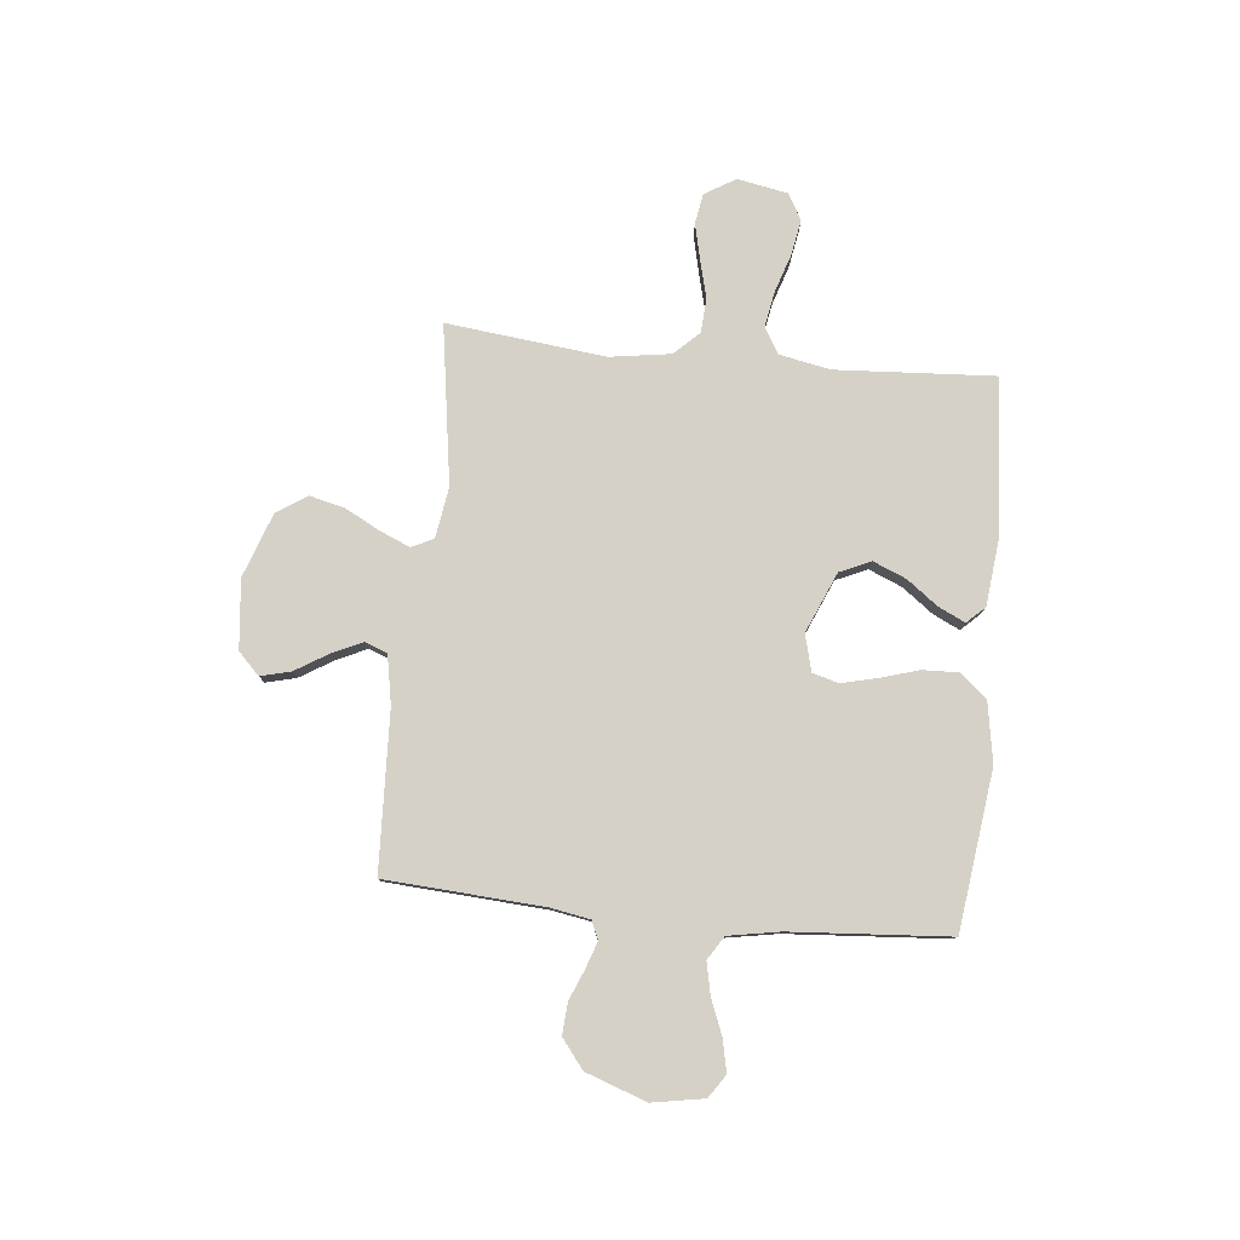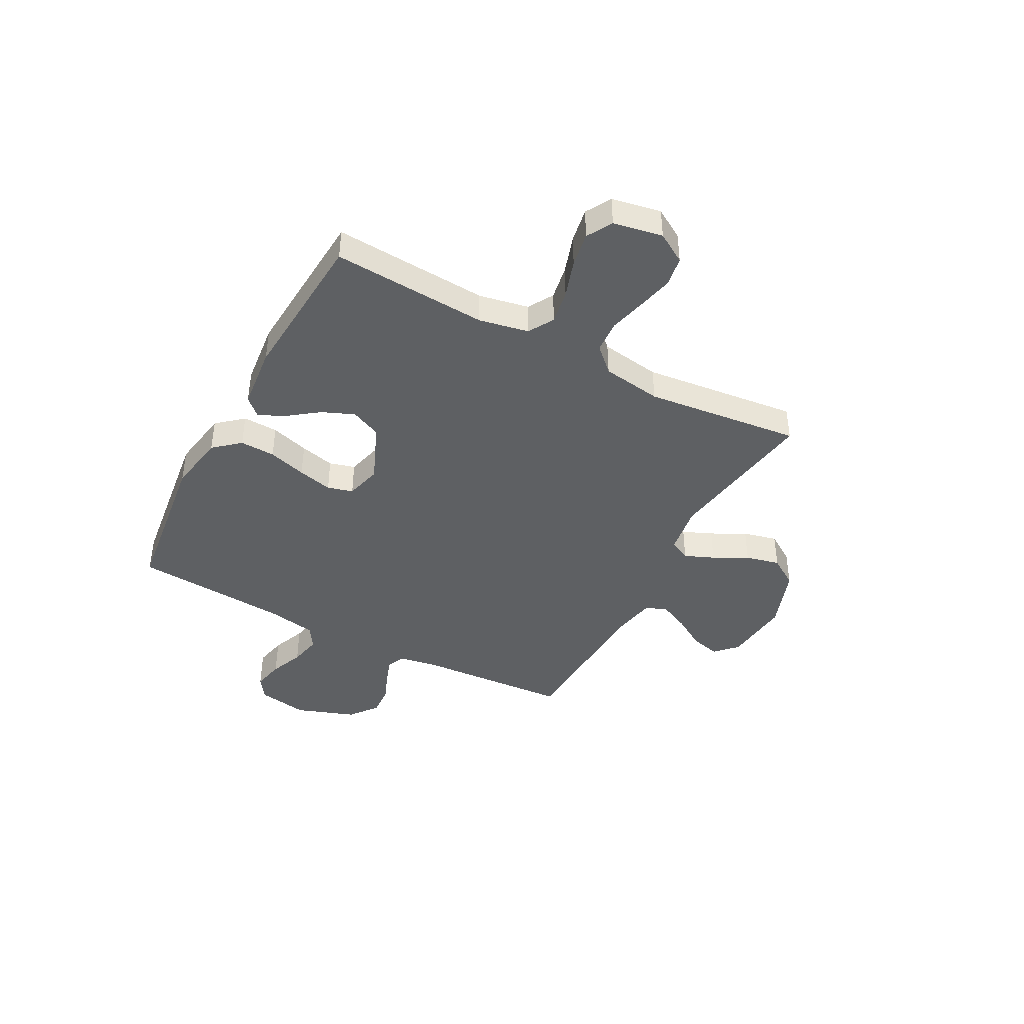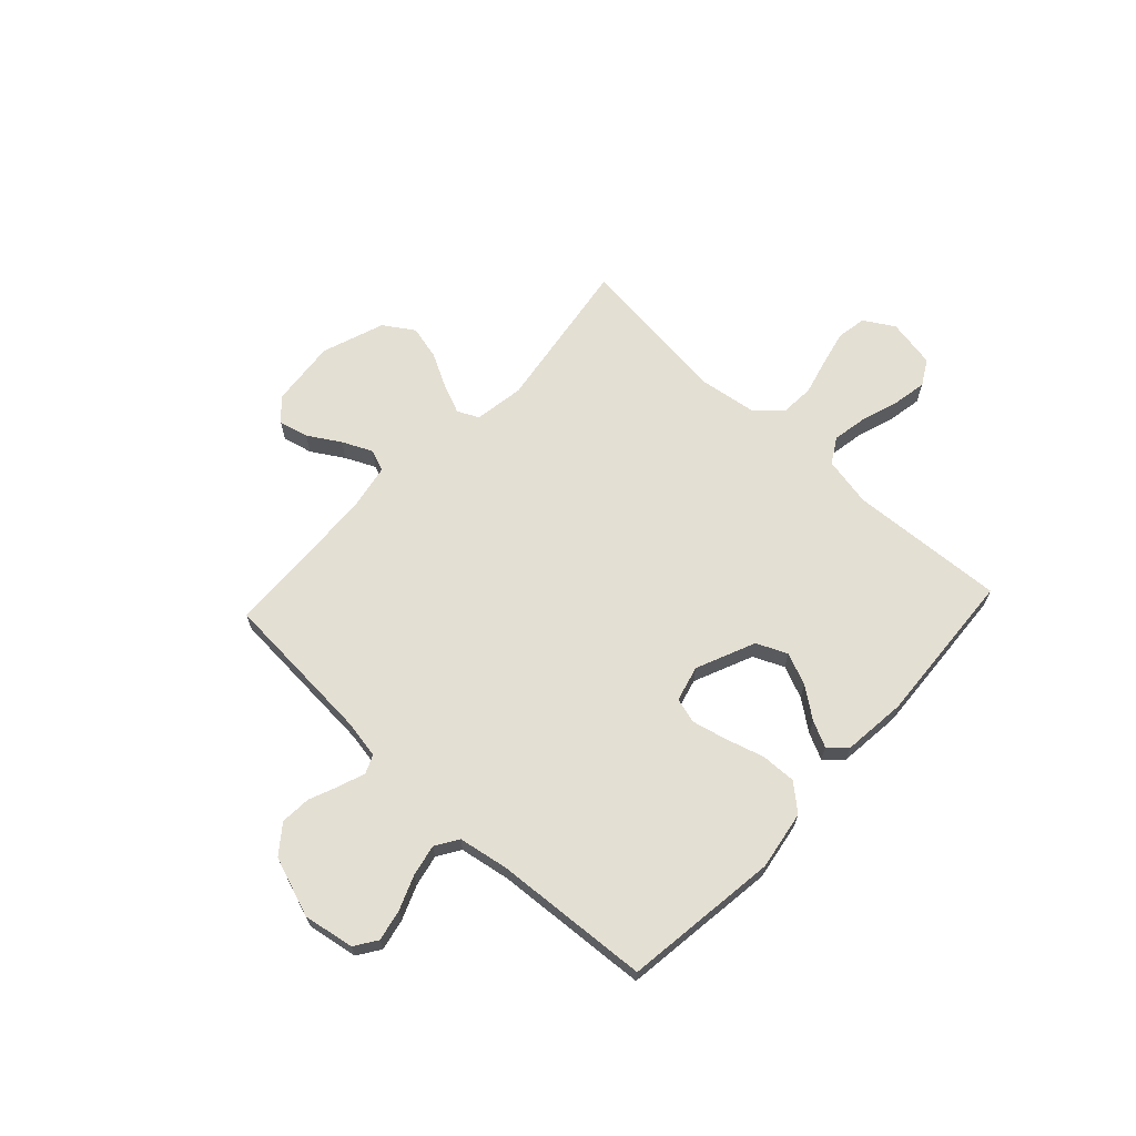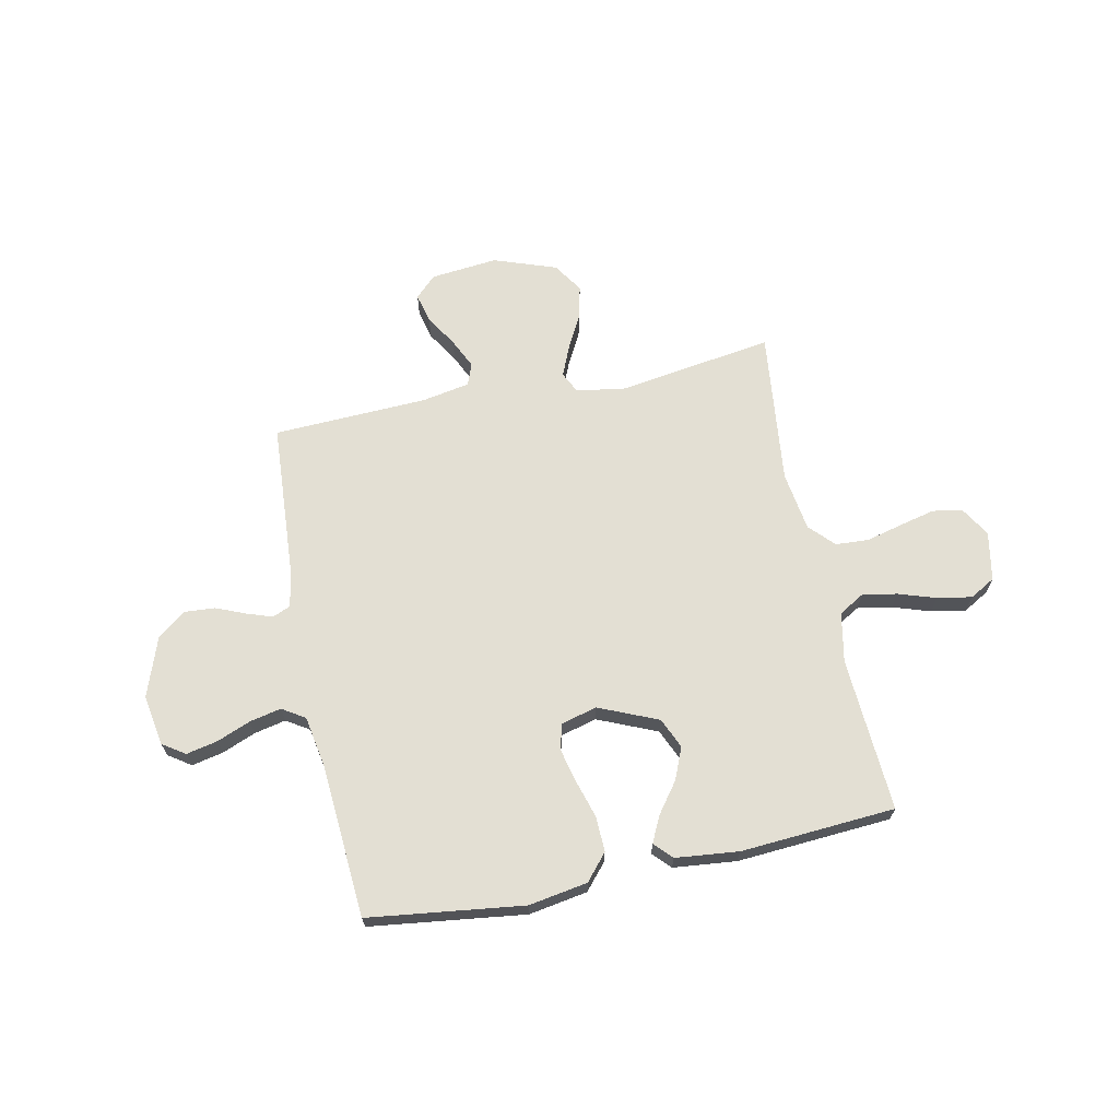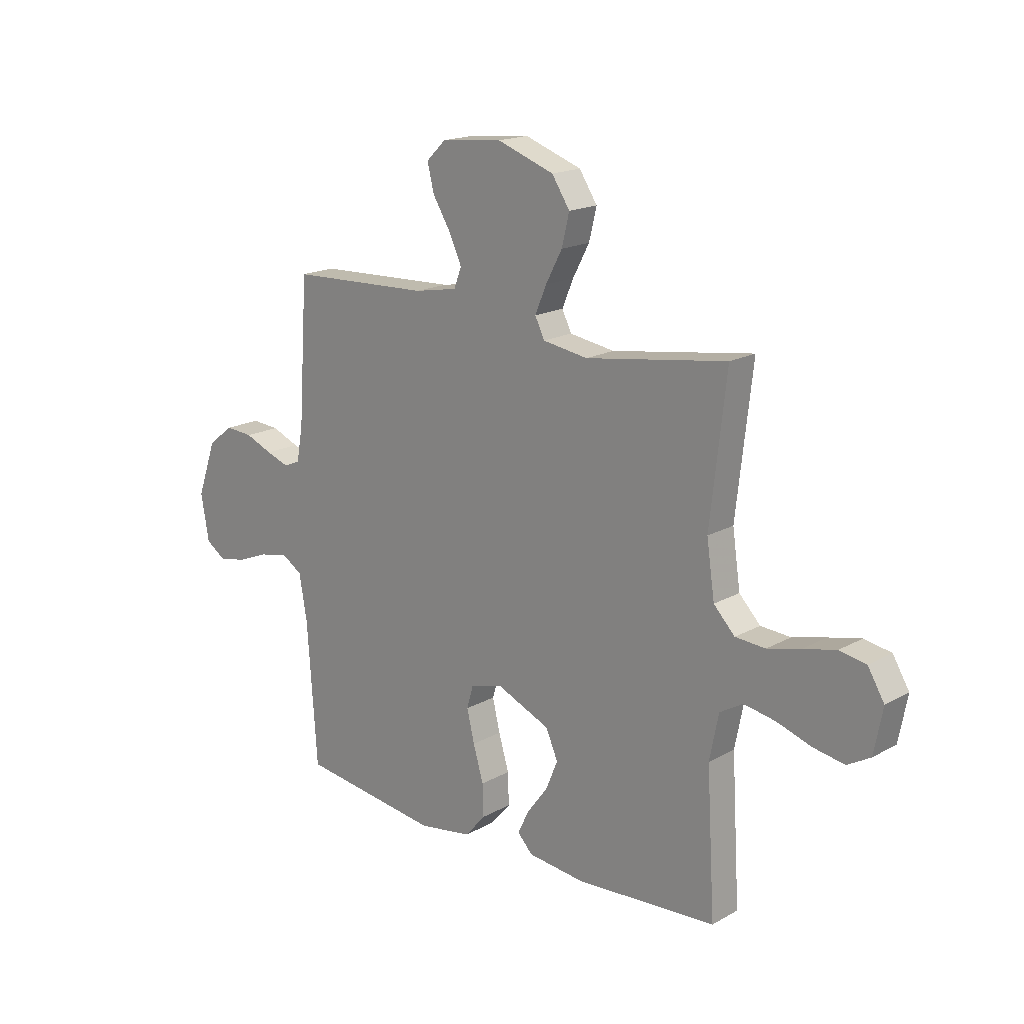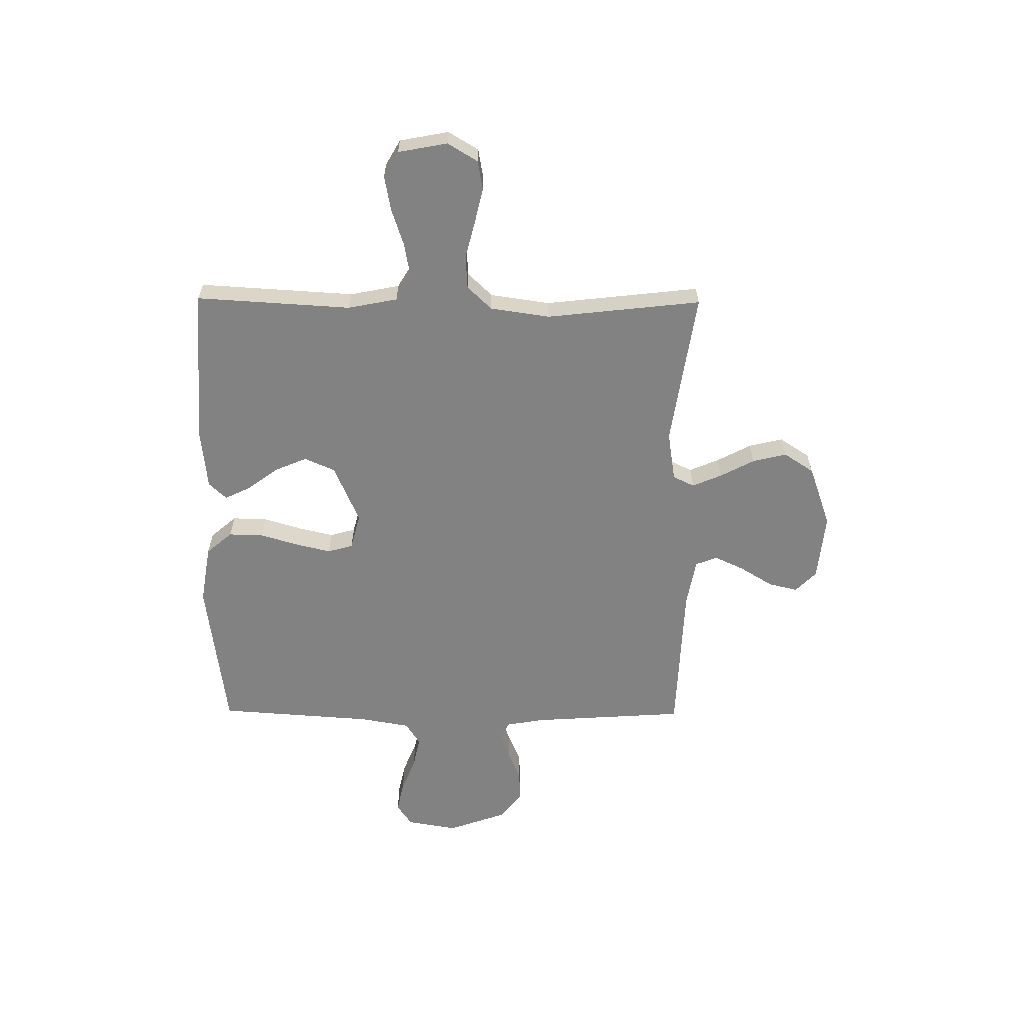
<metadata>
{"format":"obj","ext":"obj","renderer":"f3d","projection":"perspective","resolution":1024,"background":"white","views":[{"elev":79.3,"azim":95.7,"up":"+Y"},{"elev":-42.1,"azim":-118.2,"up":"+Y"},{"elev":66.4,"azim":133.0,"up":"+Y"},{"elev":67.1,"azim":168.2,"up":"+Y"},{"elev":17.7,"azim":-137.4,"up":"+Z"},{"elev":-60.9,"azim":-90.5,"up":"+Y"}]}
</metadata>
<code>
v -0.5 0.07 -0.5
v -0.482 0.07 -0.2
v -0.501 0.07 -0.104
v -0.55 0.07 -0.075
v -0.617 0.07 -0.087
v -0.69 0.07 -0.111
v -0.757 0.07 -0.123
v -0.806 0.07 -0.095
v -0.824 0.07 0
v -0.789 0.07 0.058
v -0.732 0.07 0.068
v -0.663 0.07 0.052
v -0.592 0.07 0.034
v -0.528 0.07 0.038
v -0.483 0.07 0.085
v -0.466 0.07 0.2
v -0.5 0.07 0.5
v -0.2 0.07 0.455
v -0.104 0.07 0.47
v -0.084 0.07 0.511
v -0.108 0.07 0.568
v -0.143 0.07 0.634
v -0.159 0.07 0.7
v -0.121 0.07 0.758
v 0 0.07 0.801
v 0.13 0.07 0.788
v 0.171 0.07 0.748
v 0.157 0.07 0.691
v 0.119 0.07 0.629
v 0.092 0.07 0.571
v 0.108 0.07 0.529
v 0.2 0.07 0.512
v 0.5 0.07 0.5
v 0.52 0.07 0.2
v 0.533 0.07 0.127
v 0.568 0.07 0.112
v 0.617 0.07 0.129
v 0.675 0.07 0.153
v 0.734 0.07 0.157
v 0.788 0.07 0.115
v 0.829 0.07 0
v 0.812 0.07 -0.098
v 0.769 0.07 -0.127
v 0.708 0.07 -0.114
v 0.643 0.07 -0.088
v 0.582 0.07 -0.075
v 0.538 0.07 -0.103
v 0.521 0.07 -0.2
v 0.5 0.07 -0.5
v 0.2 0.07 -0.539
v 0.086 0.07 -0.52
v 0.043 0.07 -0.47
v 0.045 0.07 -0.402
v 0.067 0.07 -0.328
v 0.083 0.07 -0.261
v 0.069 0.07 -0.212
v 0 0.07 -0.194
v -0.114 0.07 -0.243
v -0.14 0.07 -0.302
v -0.114 0.07 -0.364
v -0.07 0.07 -0.423
v -0.046 0.07 -0.473
v -0.078 0.07 -0.507
v -0.2 0.07 -0.52
v -0.5 0 -0.5
v -0.482 0 -0.2
v -0.501 0 -0.104
v -0.55 0 -0.075
v -0.617 0 -0.087
v -0.69 0 -0.111
v -0.757 0 -0.123
v -0.806 0 -0.095
v -0.824 0 0
v -0.789 0 0.058
v -0.732 0 0.068
v -0.663 0 0.052
v -0.592 0 0.034
v -0.528 0 0.038
v -0.483 0 0.085
v -0.466 0 0.2
v -0.5 0 0.5
v -0.2 0 0.455
v -0.104 0 0.47
v -0.084 0 0.511
v -0.108 0 0.568
v -0.143 0 0.634
v -0.159 0 0.7
v -0.121 0 0.758
v 0 0 0.801
v 0.13 0 0.788
v 0.171 0 0.748
v 0.157 0 0.691
v 0.119 0 0.629
v 0.092 0 0.571
v 0.108 0 0.529
v 0.2 0 0.512
v 0.5 0 0.5
v 0.52 0 0.2
v 0.533 0 0.127
v 0.568 0 0.112
v 0.617 0 0.129
v 0.675 0 0.153
v 0.734 0 0.157
v 0.788 0 0.115
v 0.829 0 0
v 0.812 0 -0.098
v 0.769 0 -0.127
v 0.708 0 -0.114
v 0.643 0 -0.088
v 0.582 0 -0.075
v 0.538 0 -0.103
v 0.521 0 -0.2
v 0.5 0 -0.5
v 0.2 0 -0.539
v 0.086 0 -0.52
v 0.043 0 -0.47
v 0.045 0 -0.402
v 0.067 0 -0.328
v 0.083 0 -0.261
v 0.069 0 -0.212
v 0 0 -0.194
v -0.114 0 -0.243
v -0.14 0 -0.302
v -0.114 0 -0.364
v -0.07 0 -0.423
v -0.046 0 -0.473
v -0.078 0 -0.507
v -0.2 0 -0.52
f 63 64 1 2
f 60 61 62 63
f 59 60 63 2
f 58 59 2 3
f 57 58 3 4
f 51 52 53 54
f 51 54 55
f 48 49 50 51
f 47 48 51 55
f 46 47 55 56
f 42 43 44 45
f 42 45 46
f 41 42 46
f 37 38 39 40
f 36 37 40 41
f 35 36 41 46
f 32 33 34
f 31 32 34 35
f 26 27 28 29
f 26 29 30
f 25 26 30
f 24 25 30 31
f 21 22 23 24
f 20 21 24 31
f 16 17 18
f 15 16 18 19
f 14 15 19
f 10 11 12 13
f 8 9 10 13
f 8 13 14
f 5 6 7 8
f 4 5 8 14
f 57 4 14 19
f 35 46 56 57
f 31 35 57
f 19 20 31 57
f 66 65 128 127
f 127 126 125 124
f 66 127 124 123
f 67 66 123 122
f 68 67 122 121
f 118 117 116 115
f 119 118 115
f 115 114 113 112
f 119 115 112 111
f 120 119 111 110
f 109 108 107 106
f 110 109 106
f 110 106 105
f 104 103 102 101
f 105 104 101 100
f 110 105 100 99
f 98 97 96
f 99 98 96 95
f 93 92 91 90
f 94 93 90
f 94 90 89
f 95 94 89 88
f 88 87 86 85
f 95 88 85 84
f 82 81 80
f 83 82 80 79
f 83 79 78
f 77 76 75 74
f 77 74 73 72
f 78 77 72
f 72 71 70 69
f 78 72 69 68
f 83 78 68 121
f 121 120 110 99
f 121 99 95
f 121 95 84 83
f 1 65 66 2
f 2 66 67 3
f 3 67 68 4
f 4 68 69 5
f 5 69 70 6
f 6 70 71 7
f 7 71 72 8
f 8 72 73 9
f 9 73 74 10
f 10 74 75 11
f 11 75 76 12
f 12 76 77 13
f 13 77 78 14
f 14 78 79 15
f 15 79 80 16
f 16 80 81 17
f 17 81 82 18
f 18 82 83 19
f 19 83 84 20
f 20 84 85 21
f 21 85 86 22
f 22 86 87 23
f 23 87 88 24
f 24 88 89 25
f 25 89 90 26
f 26 90 91 27
f 27 91 92 28
f 28 92 93 29
f 29 93 94 30
f 30 94 95 31
f 31 95 96 32
f 32 96 97 33
f 33 97 98 34
f 34 98 99 35
f 35 99 100 36
f 36 100 101 37
f 37 101 102 38
f 38 102 103 39
f 39 103 104 40
f 40 104 105 41
f 41 105 106 42
f 42 106 107 43
f 43 107 108 44
f 44 108 109 45
f 45 109 110 46
f 46 110 111 47
f 47 111 112 48
f 48 112 113 49
f 49 113 114 50
f 50 114 115 51
f 51 115 116 52
f 52 116 117 53
f 53 117 118 54
f 54 118 119 55
f 55 119 120 56
f 56 120 121 57
f 57 121 122 58
f 58 122 123 59
f 59 123 124 60
f 60 124 125 61
f 61 125 126 62
f 62 126 127 63
f 63 127 128 64
f 64 128 65 1

</code>
